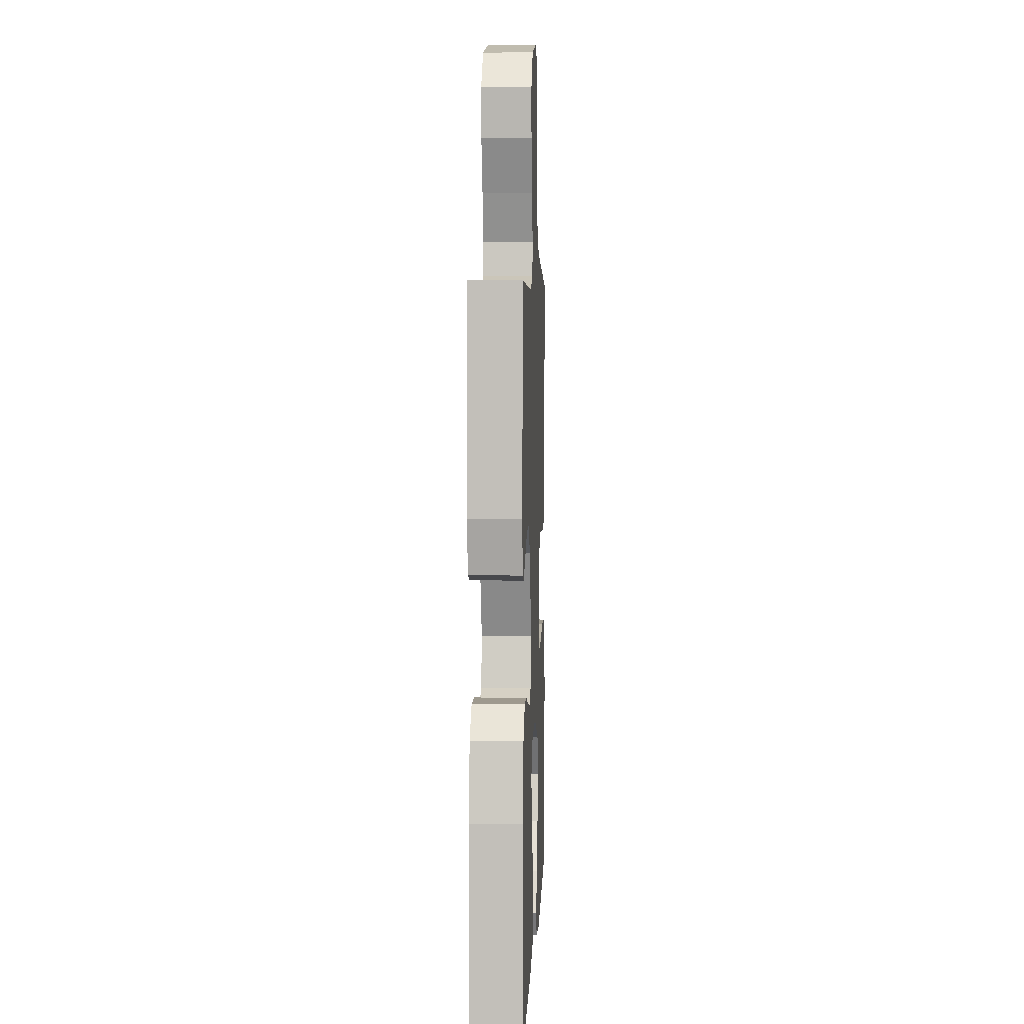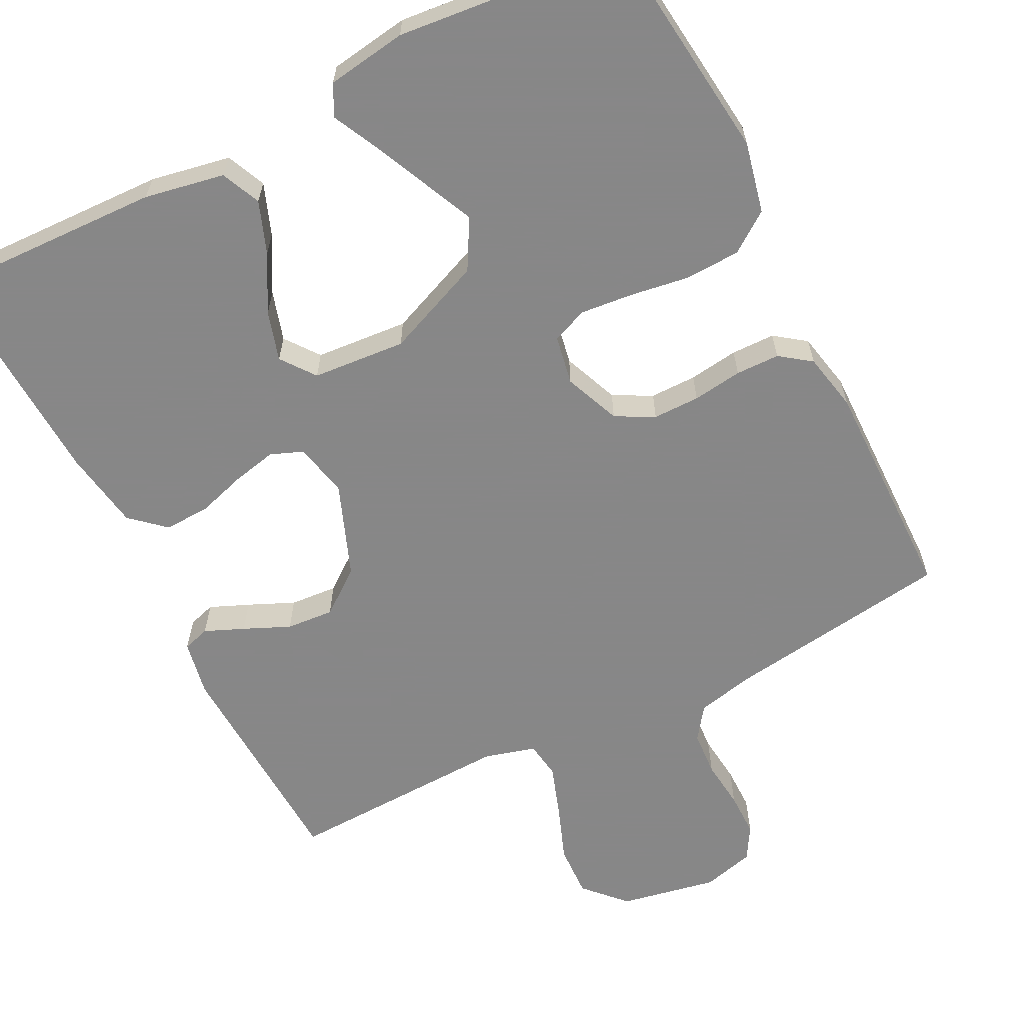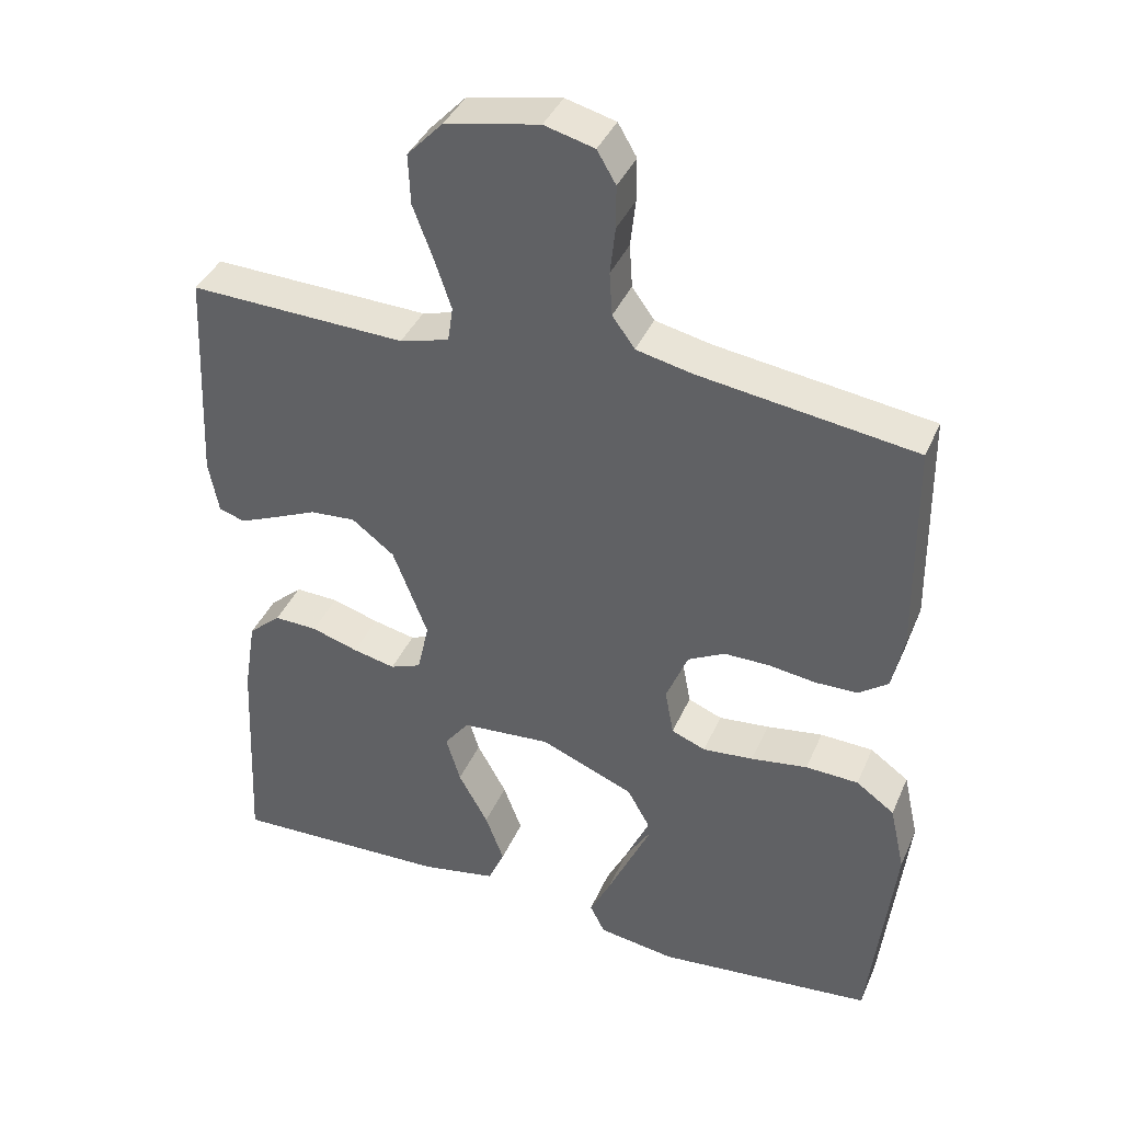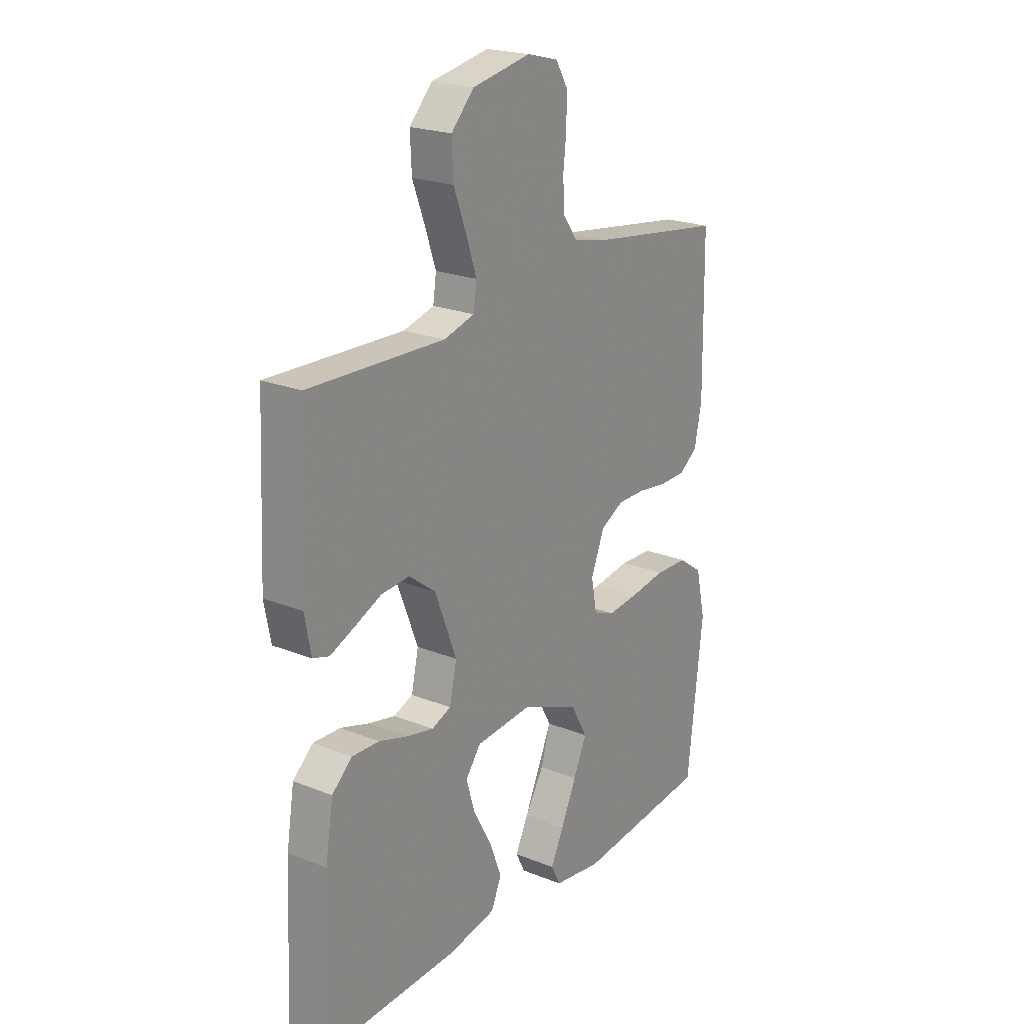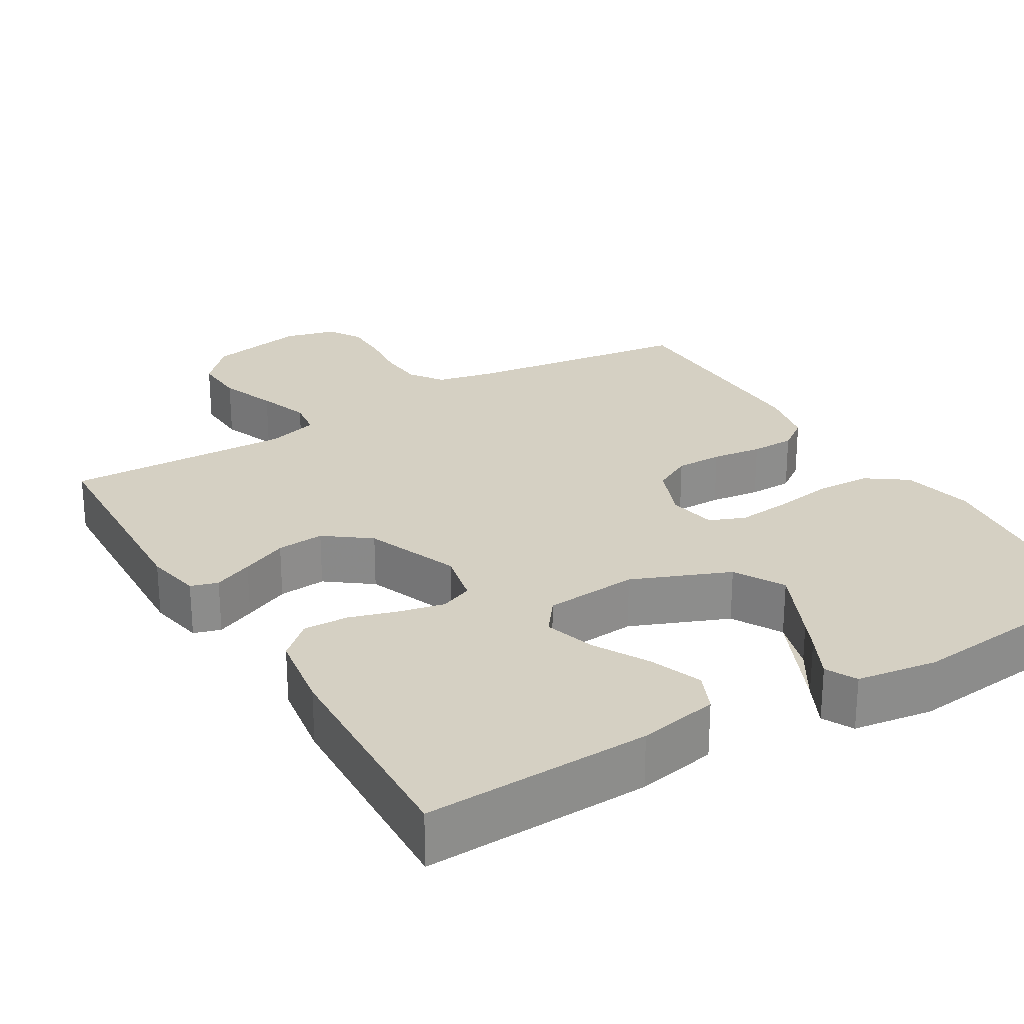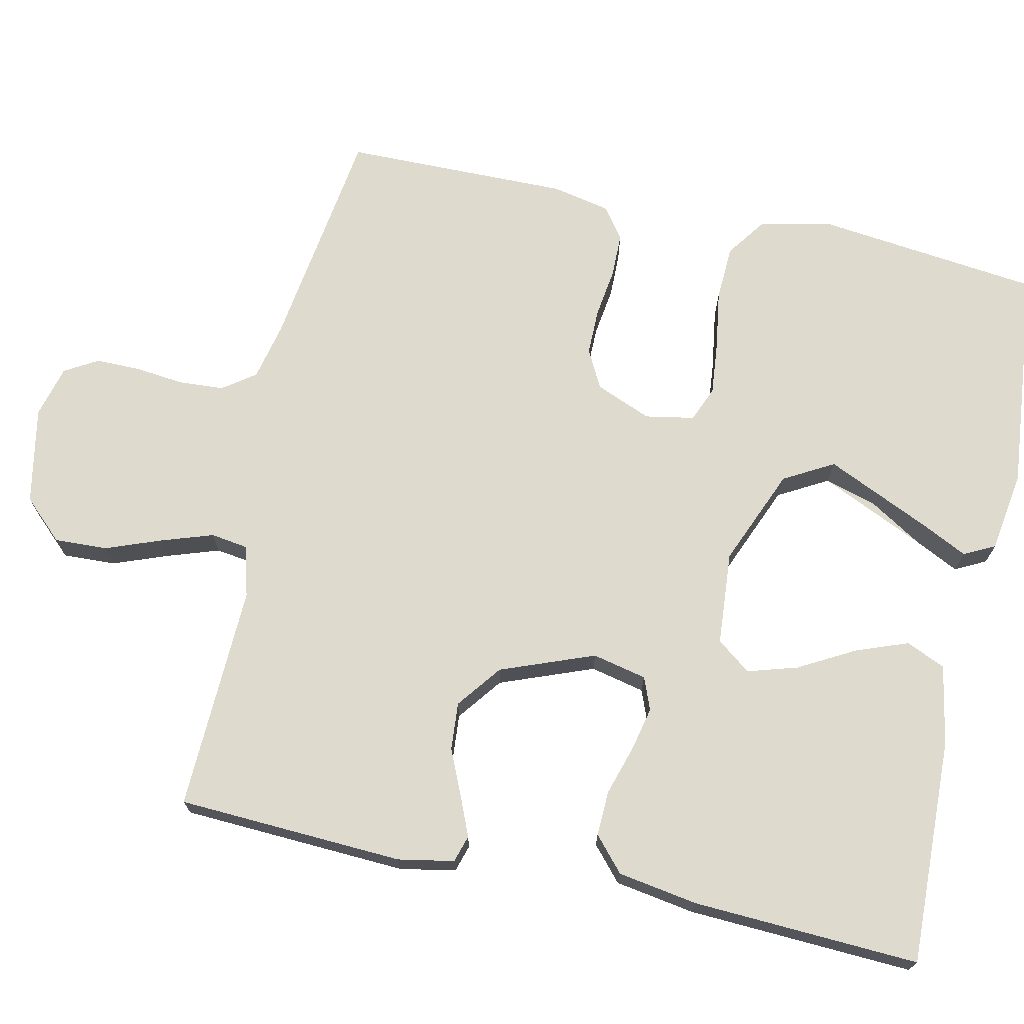
<metadata>
{"format":"obj","ext":"obj","renderer":"f3d","projection":"perspective","resolution":1024,"background":"white","views":[{"elev":5.4,"azim":92.4,"up":"+Z"},{"elev":-62.6,"azim":-153.1,"up":"+Y"},{"elev":39.2,"azim":-158.1,"up":"+Z"},{"elev":21.9,"azim":125.1,"up":"+Z"},{"elev":26.0,"azim":148.9,"up":"+Y"},{"elev":71.1,"azim":102.4,"up":"+Y"}]}
</metadata>
<code>
v 0.5 0.07 0.5
v 0.514 0.07 0.2
v 0.5 0.07 0.126
v 0.464 0.07 0.115
v 0.412 0.07 0.137
v 0.351 0.07 0.164
v 0.288 0.07 0.169
v 0.229 0.07 0.124
v 0.181 0.07 0
v 0.197 0.07 -0.072
v 0.24 0.07 -0.089
v 0.299 0.07 -0.076
v 0.364 0.07 -0.056
v 0.424 0.07 -0.054
v 0.469 0.07 -0.094
v 0.486 0.07 -0.2
v 0.5 0.07 -0.5
v 0.2 0.07 -0.49
v 0.094 0.07 -0.47
v 0.071 0.07 -0.418
v 0.097 0.07 -0.349
v 0.138 0.07 -0.275
v 0.158 0.07 -0.209
v 0.124 0.07 -0.164
v 0 0.07 -0.154
v -0.129 0.07 -0.207
v -0.166 0.07 -0.273
v -0.145 0.07 -0.344
v -0.102 0.07 -0.414
v -0.073 0.07 -0.473
v -0.094 0.07 -0.514
v -0.2 0.07 -0.53
v -0.5 0.07 -0.5
v -0.534 0.07 -0.2
v -0.513 0.07 -0.106
v -0.46 0.07 -0.068
v -0.387 0.07 -0.065
v -0.309 0.07 -0.077
v -0.239 0.07 -0.084
v -0.192 0.07 -0.065
v -0.18 0.07 0
v -0.21 0.07 0.074
v -0.261 0.07 0.101
v -0.323 0.07 0.101
v -0.389 0.07 0.092
v -0.447 0.07 0.093
v -0.488 0.07 0.123
v -0.504 0.07 0.2
v -0.5 0.07 0.5
v -0.2 0.07 0.542
v -0.123 0.07 0.559
v -0.092 0.07 0.602
v -0.088 0.07 0.662
v -0.095 0.07 0.727
v -0.095 0.07 0.786
v -0.069 0.07 0.83
v 0 0.07 0.848
v 0.129 0.07 0.823
v 0.179 0.07 0.77
v 0.176 0.07 0.7
v 0.148 0.07 0.626
v 0.125 0.07 0.558
v 0.132 0.07 0.509
v 0.2 0.07 0.49
v 0.5 0 0.5
v 0.514 0 0.2
v 0.5 0 0.126
v 0.464 0 0.115
v 0.412 0 0.137
v 0.351 0 0.164
v 0.288 0 0.169
v 0.229 0 0.124
v 0.181 0 0
v 0.197 0 -0.072
v 0.24 0 -0.089
v 0.299 0 -0.076
v 0.364 0 -0.056
v 0.424 0 -0.054
v 0.469 0 -0.094
v 0.486 0 -0.2
v 0.5 0 -0.5
v 0.2 0 -0.49
v 0.094 0 -0.47
v 0.071 0 -0.418
v 0.097 0 -0.349
v 0.138 0 -0.275
v 0.158 0 -0.209
v 0.124 0 -0.164
v 0 0 -0.154
v -0.129 0 -0.207
v -0.166 0 -0.273
v -0.145 0 -0.344
v -0.102 0 -0.414
v -0.073 0 -0.473
v -0.094 0 -0.514
v -0.2 0 -0.53
v -0.5 0 -0.5
v -0.534 0 -0.2
v -0.513 0 -0.106
v -0.46 0 -0.068
v -0.387 0 -0.065
v -0.309 0 -0.077
v -0.239 0 -0.084
v -0.192 0 -0.065
v -0.18 0 0
v -0.21 0 0.074
v -0.261 0 0.101
v -0.323 0 0.101
v -0.389 0 0.092
v -0.447 0 0.093
v -0.488 0 0.123
v -0.504 0 0.2
v -0.5 0 0.5
v -0.2 0 0.542
v -0.123 0 0.559
v -0.092 0 0.602
v -0.088 0 0.662
v -0.095 0 0.727
v -0.095 0 0.786
v -0.069 0 0.83
v 0 0 0.848
v 0.129 0 0.823
v 0.179 0 0.77
v 0.176 0 0.7
v 0.148 0 0.626
v 0.125 0 0.558
v 0.132 0 0.509
v 0.2 0 0.49
f 59 60 61
f 58 59 61
f 57 58 61
f 56 57 61
f 55 56 61
f 54 55 61
f 53 54 61
f 52 53 61 62
f 51 52 62 63
f 48 49 50
f 47 48 50
f 46 47 50
f 45 46 50
f 44 45 50
f 51 63 64
f 50 51 64
f 44 50 64
f 43 44 64
f 36 37 38
f 35 36 38
f 34 35 38
f 33 34 38
f 32 33 38
f 31 32 38
f 30 31 38
f 29 30 38
f 20 21 22
f 19 20 22
f 18 19 22
f 17 18 22
f 16 17 22
f 15 16 22
f 14 15 22
f 13 14 22
f 12 13 22
f 11 12 22 23
f 10 11 23 24
f 4 5 6
f 3 4 6
f 2 3 6
f 1 2 6
f 64 1 6
f 64 6 7
f 64 7 8
f 43 64 8
f 42 43 8
f 41 42 8 9
f 10 24 25
f 9 10 25
f 41 9 25
f 40 41 25
f 39 40 25 26
f 38 39 26 27
f 29 38 27
f 29 28 27
f 125 124 123
f 125 123 122
f 125 122 121
f 125 121 120
f 125 120 119
f 125 119 118
f 125 118 117
f 126 125 117 116
f 127 126 116 115
f 114 113 112
f 114 112 111
f 114 111 110
f 114 110 109
f 114 109 108
f 128 127 115
f 128 115 114
f 128 114 108
f 128 108 107
f 102 101 100
f 102 100 99
f 102 99 98
f 102 98 97
f 102 97 96
f 102 96 95
f 102 95 94
f 102 94 93
f 86 85 84
f 86 84 83
f 86 83 82
f 86 82 81
f 86 81 80
f 86 80 79
f 86 79 78
f 86 78 77
f 86 77 76
f 87 86 76 75
f 88 87 75 74
f 70 69 68
f 70 68 67
f 70 67 66
f 70 66 65
f 70 65 128
f 71 70 128
f 72 71 128
f 72 128 107
f 72 107 106
f 73 72 106 105
f 89 88 74
f 89 74 73
f 89 73 105
f 89 105 104
f 90 89 104 103
f 91 90 103 102
f 91 102 93
f 91 92 93
f 1 65 66 2
f 2 66 67 3
f 3 67 68 4
f 4 68 69 5
f 5 69 70 6
f 6 70 71 7
f 7 71 72 8
f 8 72 73 9
f 9 73 74 10
f 10 74 75 11
f 11 75 76 12
f 12 76 77 13
f 13 77 78 14
f 14 78 79 15
f 15 79 80 16
f 16 80 81 17
f 17 81 82 18
f 18 82 83 19
f 19 83 84 20
f 20 84 85 21
f 21 85 86 22
f 22 86 87 23
f 23 87 88 24
f 24 88 89 25
f 25 89 90 26
f 26 90 91 27
f 27 91 92 28
f 28 92 93 29
f 29 93 94 30
f 30 94 95 31
f 31 95 96 32
f 32 96 97 33
f 33 97 98 34
f 34 98 99 35
f 35 99 100 36
f 36 100 101 37
f 37 101 102 38
f 38 102 103 39
f 39 103 104 40
f 40 104 105 41
f 41 105 106 42
f 42 106 107 43
f 43 107 108 44
f 44 108 109 45
f 45 109 110 46
f 46 110 111 47
f 47 111 112 48
f 48 112 113 49
f 49 113 114 50
f 50 114 115 51
f 51 115 116 52
f 52 116 117 53
f 53 117 118 54
f 54 118 119 55
f 55 119 120 56
f 56 120 121 57
f 57 121 122 58
f 58 122 123 59
f 59 123 124 60
f 60 124 125 61
f 61 125 126 62
f 62 126 127 63
f 63 127 128 64
f 64 128 65 1

</code>
